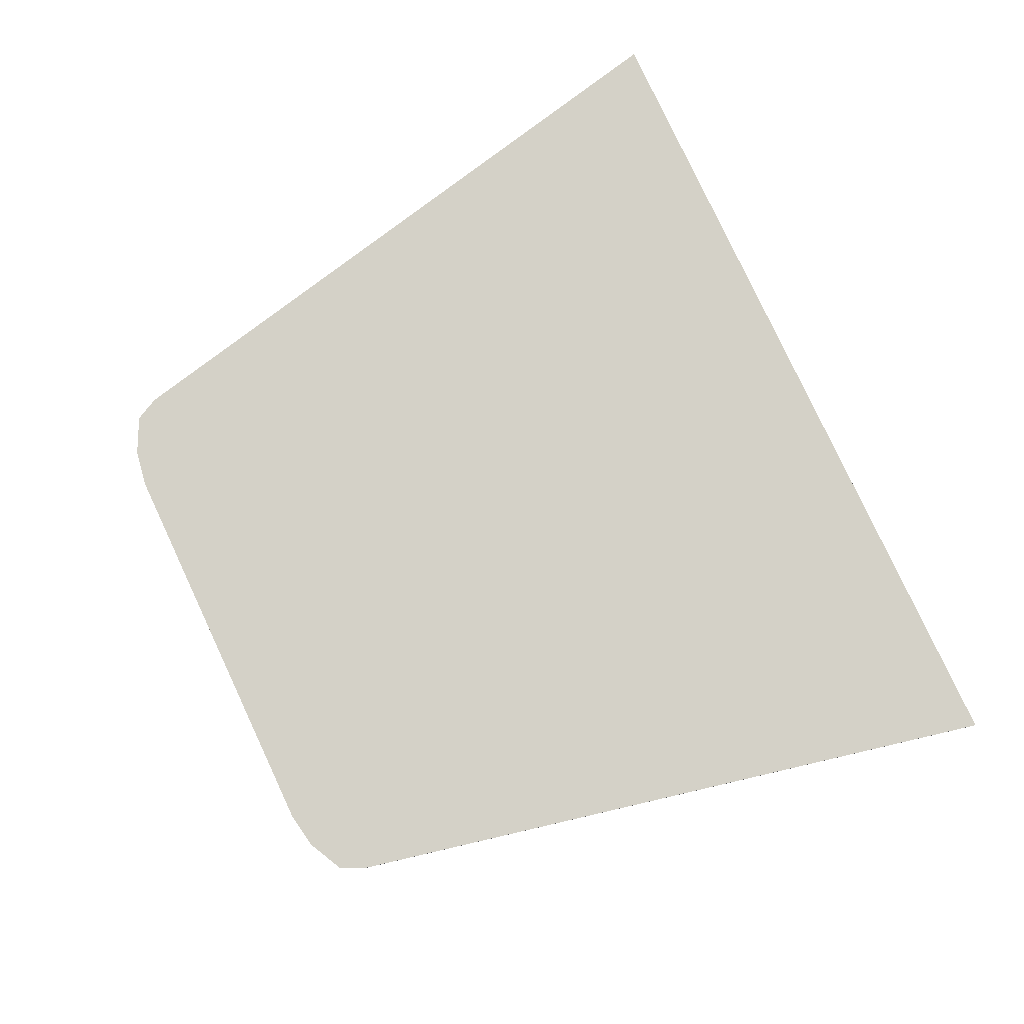
<metadata>
{"format":"obj","ext":"obj","renderer":"f3d","projection":"perspective","resolution":1024,"background":"white","views":[{"elev":79.8,"azim":64.9,"up":"+Y"}]}
</metadata>
<code>
v 0.425 0 0.75
v 0.5 0 0.7375
v -0.5 0 0.7375
v -0.425 0 0.75
v 0.5 0 0.7375
v 0.575 0 0.7
v -0.575 0 0.7
v -0.5 0 0.7375
v 0.575 0 0.7
v 0.6 0 0.65
v -0.6 0 0.65
v -0.575 0 0.7
v 0.6 0 0.65
v 0.9 0 -0.75
v -0.9 0 -0.75
v -0.6 0 0.65
v 0.425 0 0.75
v -0.425 0 0.75
v -0.425 -0.0125 0.75
v 0.425 -0.0125 0.75
v -0.425 0 0.75
v -0.5 0 0.7375
v -0.5 -0.0125 0.7375
v -0.425 -0.0125 0.75
v 0.425 -0.0125 0.75
v 0.5 -0.0125 0.7375
v 0.5 0 0.7375
v 0.425 0 0.75
v -0.5 0 0.7375
v -0.575 0 0.7
v -0.575 -0.0125 0.7
v -0.5 -0.0125 0.7375
v 0.5 -0.0125 0.7375
v 0.575 -0.0125 0.7
v 0.575 0 0.7
v 0.5 0 0.7375
v -0.575 0 0.7
v -0.6 0 0.65
v -0.6 -0.0125 0.65
v -0.575 -0.0125 0.7
v 0.575 -0.0125 0.7
v 0.6 -0.0125 0.65
v 0.6 0 0.65
v 0.575 0 0.7
v -0.9 -0.0125 -0.75
v -0.6 -0.0125 0.65
v -0.6 0 0.65
v -0.9 0 -0.75
v 0.9 0 -0.75
v 0.6 0 0.65
v 0.6 -0.0125 0.65
v 0.9 -0.0125 -0.75
v -0.9 0 -0.75
v 0.9 0 -0.75
v 0.9 -0.0125 -0.75
v -0.9 -0.0125 -0.75
v 0.4 -0.0125 0.45
v 0.3945 -0.0125 0.4375
v 0.4 -0.0125 0.25
v 0.4055 -0.0125 0.4375
v 0.4 -0.0125 0.25
v 0.3945 -0.0125 0.4375
v 0.3812 -0.0125 0.425
v 0.4 -0.0125 0.25
v 0.3812 -0.0125 0.425
v 0.3602 -0.0125 0.4125
v 0.4 -0.0125 0.25
v 0.3602 -0.0125 0.4125
v 0.3312 -0.0125 0.4
v 0.4 -0.0125 0.25
v 0.3312 -0.0125 0.4
v 0.2945 -0.0125 0.3875
v 0.4 -0.0125 0.25
v 0.2945 -0.0125 0.3875
v 0.25 -0.0125 0.375
v 0.2563 -0.0125 0.3625
v 0.4188 -0.0125 0.425
v 0.4055 -0.0125 0.4375
v 0.4 -0.0125 0.25
v 0.4398 -0.0125 0.4125
v 0.4188 -0.0125 0.425
v 0.4 -0.0125 0.25
v 0.4688 -0.0125 0.4
v 0.4398 -0.0125 0.4125
v 0.4 -0.0125 0.25
v 0.5055 -0.0125 0.3875
v 0.4688 -0.0125 0.4
v 0.4 -0.0125 0.25
v 0.55 -0.0125 0.375
v 0.5055 -0.0125 0.3875
v 0.4 -0.0125 0.25
v 0.5437 -0.0125 0.3625
v 0.4 -0.0125 0.25
v 0.2563 -0.0125 0.3625
v 0.2617 -0.0125 0.35
v 0.4 -0.0125 0.25
v 0.2617 -0.0125 0.35
v 0.2661 -0.0125 0.3375
v 0.4 -0.0125 0.25
v 0.2661 -0.0125 0.3375
v 0.2697 -0.0125 0.325
v 0.4 -0.0125 0.25
v 0.2697 -0.0125 0.325
v 0.2724 -0.0125 0.3125
v 0.4 -0.0125 0.25
v 0.2724 -0.0125 0.3125
v 0.2742 -0.0125 0.3
v 0.4 -0.0125 0.25
v 0.2742 -0.0125 0.3
v 0.275 -0.0125 0.2875
v 0.4 -0.0125 0.25
v 0.275 -0.0125 0.2875
v 0.275 -0.0125 0.275
v 0.4 -0.0125 0.25
v 0.275 -0.0125 0.275
v 0.2741 -0.0125 0.2625
v 0.4 -0.0125 0.25
v 0.2741 -0.0125 0.2625
v 0.2722 -0.0125 0.25
v 0.4 -0.0125 0.25
v 0.2722 -0.0125 0.25
v 0.2695 -0.0125 0.2375
v 0.4 -0.0125 0.25
v 0.2695 -0.0125 0.2375
v 0.2658 -0.0125 0.225
v 0.4 -0.0125 0.25
v 0.2658 -0.0125 0.225
v 0.2613 -0.0125 0.2125
v 0.4 -0.0125 0.25
v 0.2613 -0.0125 0.2125
v 0.2558 -0.0125 0.2
v 0.4 -0.0125 0.25
v 0.2558 -0.0125 0.2
v 0.2495 -0.0125 0.1875
v 0.4 -0.0125 0.25
v 0.2495 -0.0125 0.1875
v 0.2422 -0.0125 0.175
v 0.4 -0.0125 0.25
v 0.2422 -0.0125 0.175
v 0.225 -0.0125 0.15
v 0.275 -0.0125 0.101
v 0.5383 -0.0125 0.35
v 0.5437 -0.0125 0.3625
v 0.4 -0.0125 0.25
v 0.5339 -0.0125 0.3375
v 0.5383 -0.0125 0.35
v 0.4 -0.0125 0.25
v 0.5303 -0.0125 0.325
v 0.5339 -0.0125 0.3375
v 0.4 -0.0125 0.25
v 0.5276 -0.0125 0.3125
v 0.5303 -0.0125 0.325
v 0.4 -0.0125 0.25
v 0.5258 -0.0125 0.3
v 0.5276 -0.0125 0.3125
v 0.4 -0.0125 0.25
v 0.525 -0.0125 0.2875
v 0.5258 -0.0125 0.3
v 0.4 -0.0125 0.25
v 0.525 -0.0125 0.275
v 0.525 -0.0125 0.2875
v 0.4 -0.0125 0.25
v 0.5259 -0.0125 0.2625
v 0.525 -0.0125 0.275
v 0.4 -0.0125 0.25
v 0.5278 -0.0125 0.25
v 0.5259 -0.0125 0.2625
v 0.4 -0.0125 0.25
v 0.5305 -0.0125 0.2375
v 0.5278 -0.0125 0.25
v 0.4 -0.0125 0.25
v 0.5342 -0.0125 0.225
v 0.5305 -0.0125 0.2375
v 0.4 -0.0125 0.25
v 0.5387 -0.0125 0.2125
v 0.5342 -0.0125 0.225
v 0.4 -0.0125 0.25
v 0.5442 -0.0125 0.2
v 0.5387 -0.0125 0.2125
v 0.4 -0.0125 0.25
v 0.5505 -0.0125 0.1875
v 0.5442 -0.0125 0.2
v 0.4 -0.0125 0.25
v 0.5578 -0.0125 0.175
v 0.5505 -0.0125 0.1875
v 0.4 -0.0125 0.25
v 0.575 -0.0125 0.15
v 0.5578 -0.0125 0.175
v 0.4 -0.0125 0.25
v 0.525 -0.0125 0.101
v 0.475 -0.0125 0.06836
v 0.525 -0.0125 0.101
v 0.4 -0.0125 0.25
v 0.425 -0.0125 0.05204
v 0.375 -0.0125 0.05204
v 0.425 -0.0125 0.05204
v 0.4 -0.0125 0.25
v 0.325 -0.0125 0.06836
v 0.275 -0.0125 0.101
v 0.325 -0.0125 0.06836
v 0.4 -0.0125 0.25
v 0.3945 -0.0125 0.4375
v 0.4 -0.0125 0.45
v 0.225 -0.0125 0.45
v 0.3812 -0.0125 0.425
v 0.3602 -0.0125 0.4125
v 0.3812 -0.0125 0.425
v 0.225 -0.0125 0.45
v 0.3312 -0.0125 0.4
v 0.2945 -0.0125 0.3875
v 0.3312 -0.0125 0.4
v 0.225 -0.0125 0.45
v 0.25 -0.0125 0.375
v 0.2563 -0.0125 0.3625
v 0.25 -0.0125 0.375
v 0.225 -0.0125 0.15
v 0.2617 -0.0125 0.35
v 0.2661 -0.0125 0.3375
v 0.2617 -0.0125 0.35
v 0.225 -0.0125 0.15
v 0.2697 -0.0125 0.325
v 0.2724 -0.0125 0.3125
v 0.2697 -0.0125 0.325
v 0.225 -0.0125 0.15
v 0.2742 -0.0125 0.3
v 0.275 -0.0125 0.2875
v 0.2742 -0.0125 0.3
v 0.225 -0.0125 0.15
v 0.275 -0.0125 0.275
v 0.2741 -0.0125 0.2625
v 0.275 -0.0125 0.275
v 0.225 -0.0125 0.15
v 0.2722 -0.0125 0.25
v 0.2695 -0.0125 0.2375
v 0.2722 -0.0125 0.25
v 0.225 -0.0125 0.15
v 0.2658 -0.0125 0.225
v 0.2613 -0.0125 0.2125
v 0.2658 -0.0125 0.225
v 0.225 -0.0125 0.15
v 0.2558 -0.0125 0.2
v 0.2495 -0.0125 0.1875
v 0.2558 -0.0125 0.2
v 0.225 -0.0125 0.15
v 0.2422 -0.0125 0.175
v 0.225 -0.0125 0.05
v 0.375 -0.0125 0.05204
v 0.325 -0.0125 0.06836
v 0.225 -0.0125 0.05
v 0.325 -0.0125 0.06836
v 0.275 -0.0125 0.101
v 0.225 -0.0125 0.05
v 0.275 -0.0125 0.101
v 0.225 -0.0125 0.15
v 0.225 -0.0125 0.15
v 0.25 -0.0125 0.375
v 0.225 -0.0125 0.45
v 0.375 -0.0125 0.05204
v 0.225 -0.0125 0.05
v 0.4 -0.0125 0.05
v 0.575 -0.0125 0.45
v 0.4 -0.0125 0.45
v 0.4055 -0.0125 0.4375
v 0.4188 -0.0125 0.425
v 0.575 -0.0125 0.45
v 0.4188 -0.0125 0.425
v 0.4398 -0.0125 0.4125
v 0.4688 -0.0125 0.4
v 0.575 -0.0125 0.45
v 0.4688 -0.0125 0.4
v 0.5055 -0.0125 0.3875
v 0.55 -0.0125 0.375
v 0.575 -0.0125 0.15
v 0.55 -0.0125 0.375
v 0.5437 -0.0125 0.3625
v 0.5383 -0.0125 0.35
v 0.575 -0.0125 0.15
v 0.5383 -0.0125 0.35
v 0.5339 -0.0125 0.3375
v 0.5303 -0.0125 0.325
v 0.575 -0.0125 0.15
v 0.5303 -0.0125 0.325
v 0.5276 -0.0125 0.3125
v 0.5258 -0.0125 0.3
v 0.575 -0.0125 0.15
v 0.5258 -0.0125 0.3
v 0.525 -0.0125 0.2875
v 0.525 -0.0125 0.275
v 0.575 -0.0125 0.15
v 0.525 -0.0125 0.275
v 0.5259 -0.0125 0.2625
v 0.5278 -0.0125 0.25
v 0.575 -0.0125 0.15
v 0.5278 -0.0125 0.25
v 0.5305 -0.0125 0.2375
v 0.5342 -0.0125 0.225
v 0.575 -0.0125 0.15
v 0.5342 -0.0125 0.225
v 0.5387 -0.0125 0.2125
v 0.5442 -0.0125 0.2
v 0.575 -0.0125 0.15
v 0.5442 -0.0125 0.2
v 0.5505 -0.0125 0.1875
v 0.5578 -0.0125 0.175
v 0.475 -0.0125 0.06836
v 0.425 -0.0125 0.05204
v 0.575 -0.0125 0.05
v 0.525 -0.0125 0.101
v 0.475 -0.0125 0.06836
v 0.575 -0.0125 0.05
v 0.575 -0.0125 0.15
v 0.525 -0.0125 0.101
v 0.575 -0.0125 0.05
v 0.575 -0.0125 0.45
v 0.55 -0.0125 0.375
v 0.575 -0.0125 0.15
v 0.375 -0.0125 0.05204
v 0.4 -0.0125 0.05
v 0.575 -0.0125 0.05
v 0.425 -0.0125 0.05204
v 0 -0.0125 -0.55
v 0.075 -0.0125 -0.55
v 0.05303 -0.0125 -0.497
v 0 -0.0125 -0.55
v 0.05303 -0.0125 -0.497
v 0 -0.0125 -0.475
v 0 -0.0125 -0.55
v 0 -0.0125 -0.475
v -0.05303 -0.0125 -0.497
v 0 -0.0125 -0.55
v -0.05303 -0.0125 -0.497
v -0.075 -0.0125 -0.55
v 0 -0.0125 -0.55
v -0.075 -0.0125 -0.55
v -0.05303 -0.0125 -0.603
v 0 -0.0125 -0.55
v -0.05303 -0.0125 -0.603
v 0 -0.0125 -0.625
v 0 -0.0125 -0.55
v 0 -0.0125 -0.625
v 0.05303 -0.0125 -0.603
v 0 -0.0125 -0.55
v 0.05303 -0.0125 -0.603
v 0.075 -0.0125 -0.55
v 0 -0.0125 -0.275
v 0.075 -0.0125 -0.275
v 0.05303 -0.0125 -0.222
v 0 -0.0125 -0.275
v 0.05303 -0.0125 -0.222
v 0 -0.0125 -0.2
v 0 -0.0125 -0.275
v 0 -0.0125 -0.2
v -0.05303 -0.0125 -0.222
v 0 -0.0125 -0.275
v -0.05303 -0.0125 -0.222
v -0.075 -0.0125 -0.275
v 0 -0.0125 -0.275
v -0.075 -0.0125 -0.275
v -0.05303 -0.0125 -0.328
v 0 -0.0125 -0.275
v -0.05303 -0.0125 -0.328
v 0 -0.0125 -0.35
v 0 -0.0125 -0.275
v 0 -0.0125 -0.35
v 0.05303 -0.0125 -0.328
v 0 -0.0125 -0.275
v 0.05303 -0.0125 -0.328
v 0.075 -0.0125 -0.275
v 0 -0.0125 0
v 0.075 -0.0125 0
v 0.05303 -0.0125 0.05303
v 0 -0.0125 0
v 0.05303 -0.0125 0.05303
v 0 -0.0125 0.075
v 0 -0.0125 0
v 0 -0.0125 0.075
v -0.05303 -0.0125 0.05303
v 0 -0.0125 0
v -0.05303 -0.0125 0.05303
v -0.075 -0.0125 0
v 0 -0.0125 0
v -0.075 -0.0125 0
v -0.05303 -0.0125 -0.05303
v 0 -0.0125 0
v -0.05303 -0.0125 -0.05303
v 0 -0.0125 -0.075
v 0 -0.0125 0
v 0 -0.0125 -0.075
v 0.05303 -0.0125 -0.05303
v 0 -0.0125 0
v 0.05303 -0.0125 -0.05303
v 0.075 -0.0125 0
v 0 -0.0125 0.275
v 0.075 -0.0125 0.275
v 0.05303 -0.0125 0.328
v 0 -0.0125 0.275
v 0.05303 -0.0125 0.328
v 0 -0.0125 0.35
v 0 -0.0125 0.275
v 0 -0.0125 0.35
v -0.05303 -0.0125 0.328
v 0 -0.0125 0.275
v -0.05303 -0.0125 0.328
v -0.075 -0.0125 0.275
v 0 -0.0125 0.275
v -0.075 -0.0125 0.275
v -0.05303 -0.0125 0.222
v 0 -0.0125 0.275
v -0.05303 -0.0125 0.222
v 0 -0.0125 0.2
v 0 -0.0125 0.275
v 0 -0.0125 0.2
v 0.05303 -0.0125 0.222
v 0 -0.0125 0.275
v 0.05303 -0.0125 0.222
v 0.075 -0.0125 0.275
v 0 -0.0125 0.55
v 0.075 -0.0125 0.55
v 0.05303 -0.0125 0.603
v 0 -0.0125 0.55
v 0.05303 -0.0125 0.603
v 0 -0.0125 0.625
v 0 -0.0125 0.55
v 0 -0.0125 0.625
v -0.05303 -0.0125 0.603
v 0 -0.0125 0.55
v -0.05303 -0.0125 0.603
v -0.075 -0.0125 0.55
v 0 -0.0125 0.55
v -0.075 -0.0125 0.55
v -0.05303 -0.0125 0.497
v 0 -0.0125 0.55
v -0.05303 -0.0125 0.497
v 0 -0.0125 0.475
v 0 -0.0125 0.55
v 0 -0.0125 0.475
v 0.05303 -0.0125 0.497
v 0 -0.0125 0.55
v 0.05303 -0.0125 0.497
v 0.075 -0.0125 0.55
v 0.075 -0.0125 -0.475
v 0.05303 -0.0125 -0.497
v 0.075 -0.0125 -0.55
v 0.075 -0.0125 -0.475
v 0 -0.0125 -0.475
v 0.05303 -0.0125 -0.497
v -0.075 -0.0125 -0.475
v -0.05303 -0.0125 -0.497
v 0 -0.0125 -0.475
v -0.075 -0.0125 -0.475
v -0.075 -0.0125 -0.55
v -0.05303 -0.0125 -0.497
v -0.075 -0.0125 -0.625
v -0.05303 -0.0125 -0.603
v -0.075 -0.0125 -0.55
v -0.075 -0.0125 -0.625
v 0 -0.0125 -0.625
v -0.05303 -0.0125 -0.603
v 0.075 -0.0125 -0.625
v 0.05303 -0.0125 -0.603
v 0 -0.0125 -0.625
v 0.075 -0.0125 -0.625
v 0.075 -0.0125 -0.55
v 0.05303 -0.0125 -0.603
v 0.075 -0.0125 -0.35
v -0.075 -0.0125 -0.35
v -0.075 -0.0125 -0.475
v 0.075 -0.0125 -0.475
v 0.075 -0.0125 -0.2
v 0.05303 -0.0125 -0.222
v 0.075 -0.0125 -0.275
v 0.075 -0.0125 -0.2
v 0 -0.0125 -0.2
v 0.05303 -0.0125 -0.222
v -0.075 -0.0125 -0.2
v -0.05303 -0.0125 -0.222
v 0 -0.0125 -0.2
v -0.075 -0.0125 -0.2
v -0.075 -0.0125 -0.275
v -0.05303 -0.0125 -0.222
v -0.075 -0.0125 -0.35
v -0.05303 -0.0125 -0.328
v -0.075 -0.0125 -0.275
v -0.075 -0.0125 -0.35
v 0 -0.0125 -0.35
v -0.05303 -0.0125 -0.328
v 0.075 -0.0125 -0.35
v 0.05303 -0.0125 -0.328
v 0 -0.0125 -0.35
v 0.075 -0.0125 -0.35
v 0.075 -0.0125 -0.275
v 0.05303 -0.0125 -0.328
v 0.075 -0.0125 -0.075
v -0.075 -0.0125 -0.075
v -0.075 -0.0125 -0.2
v 0.075 -0.0125 -0.2
v 0.075 -0.0125 0.075
v 0.05303 -0.0125 0.05303
v 0.075 -0.0125 0
v 0.075 -0.0125 0.075
v 0 -0.0125 0.075
v 0.05303 -0.0125 0.05303
v -0.075 -0.0125 0.075
v -0.05303 -0.0125 0.05303
v 0 -0.0125 0.075
v -0.075 -0.0125 0.075
v -0.075 -0.0125 0
v -0.05303 -0.0125 0.05303
v -0.075 -0.0125 -0.075
v -0.05303 -0.0125 -0.05303
v -0.075 -0.0125 0
v -0.075 -0.0125 -0.075
v 0 -0.0125 -0.075
v -0.05303 -0.0125 -0.05303
v 0.075 -0.0125 -0.075
v 0.05303 -0.0125 -0.05303
v 0 -0.0125 -0.075
v 0.075 -0.0125 -0.075
v 0.075 -0.0125 0
v 0.05303 -0.0125 -0.05303
v 0.075 -0.0125 0.2
v -0.075 -0.0125 0.2
v -0.075 -0.0125 0.075
v 0.075 -0.0125 0.075
v 0.075 -0.0125 0.35
v 0.05303 -0.0125 0.328
v 0.075 -0.0125 0.275
v 0.075 -0.0125 0.35
v 0 -0.0125 0.35
v 0.05303 -0.0125 0.328
v -0.075 -0.0125 0.35
v -0.05303 -0.0125 0.328
v 0 -0.0125 0.35
v -0.075 -0.0125 0.35
v -0.075 -0.0125 0.275
v -0.05303 -0.0125 0.328
v -0.075 -0.0125 0.2
v -0.05303 -0.0125 0.222
v -0.075 -0.0125 0.275
v -0.075 -0.0125 0.2
v 0 -0.0125 0.2
v -0.05303 -0.0125 0.222
v 0.075 -0.0125 0.2
v 0.05303 -0.0125 0.222
v 0 -0.0125 0.2
v 0.075 -0.0125 0.2
v 0.075 -0.0125 0.275
v 0.05303 -0.0125 0.222
v 0.075 -0.0125 0.475
v -0.075 -0.0125 0.475
v -0.075 -0.0125 0.35
v 0.075 -0.0125 0.35
v 0.075 -0.0125 0.625
v 0.05303 -0.0125 0.603
v 0.075 -0.0125 0.55
v 0.075 -0.0125 0.625
v 0 -0.0125 0.625
v 0.05303 -0.0125 0.603
v -0.075 -0.0125 0.625
v -0.05303 -0.0125 0.603
v 0 -0.0125 0.625
v -0.075 -0.0125 0.625
v -0.075 -0.0125 0.55
v -0.05303 -0.0125 0.603
v -0.075 -0.0125 0.475
v -0.05303 -0.0125 0.497
v -0.075 -0.0125 0.55
v -0.075 -0.0125 0.475
v 0 -0.0125 0.475
v -0.05303 -0.0125 0.497
v 0.075 -0.0125 0.475
v 0.05303 -0.0125 0.497
v 0 -0.0125 0.475
v 0.075 -0.0125 0.475
v 0.075 -0.0125 0.55
v 0.05303 -0.0125 0.497
v 0.425 -0.0125 0.75
v -0.425 -0.0125 0.75
v -0.075 -0.0125 0.625
v 0.075 -0.0125 0.625
v 0.425 -0.0125 0.75
v 0.075 -0.0125 0.625
v 0.075 -0.0125 0.475
v 0.5 -0.0125 0.7375
v 0.5 -0.0125 0.7375
v 0.075 -0.0125 0.475
v 0.6 -0.0125 0.65
v 0.575 -0.0125 0.7
v 0.6 -0.0125 0.65
v 0.075 -0.0125 0.475
v 0.225 -0.0125 0.45
v 0.575 -0.0125 0.45
v 0.6 -0.0125 0.65
v 0.575 -0.0125 0.45
v 0.575 -0.0125 0.05
v 0.9 -0.0125 -0.75
v 0.225 -0.0125 0.45
v 0.075 -0.0125 0.475
v 0.075 -0.0125 0.35
v 0.225 -0.0125 0.45
v 0.075 -0.0125 0.35
v 0.075 -0.0125 0.2
v 0.225 -0.0125 0.45
v 0.075 -0.0125 0.2
v 0.075 -0.0125 0.075
v 0.225 -0.0125 0.45
v 0.075 -0.0125 0.075
v 0.075 -0.0125 -0.075
v 0.225 -0.0125 0.05
v 0.9 -0.0125 -0.75
v 0.575 -0.0125 0.05
v 0.225 -0.0125 0.05
v 0.075 -0.0125 -0.075
v 0.9 -0.0125 -0.75
v 0.075 -0.0125 -0.075
v 0.075 -0.0125 -0.2
v 0.9 -0.0125 -0.75
v 0.075 -0.0125 -0.2
v 0.075 -0.0125 -0.35
v 0.9 -0.0125 -0.75
v 0.075 -0.0125 -0.35
v 0.075 -0.0125 -0.475
v 0.9 -0.0125 -0.75
v 0.075 -0.0125 -0.475
v 0.075 -0.0125 -0.625
v 0.9 -0.0125 -0.75
v 0.075 -0.0125 -0.625
v -0.075 -0.0125 -0.625
v -0.9 -0.0125 -0.75
v -0.075 -0.0125 0.625
v -0.425 -0.0125 0.75
v -0.5 -0.0125 0.7375
v -0.075 -0.0125 0.475
v -0.075 -0.0125 0.475
v -0.5 -0.0125 0.7375
v -0.575 -0.0125 0.7
v -0.6 -0.0125 0.65
v -0.6 -0.0125 0.65
v -0.075 -0.0125 0.35
v -0.075 -0.0125 0.475
v -0.6 -0.0125 0.65
v -0.075 -0.0125 0.2
v -0.075 -0.0125 0.35
v -0.6 -0.0125 0.65
v -0.075 -0.0125 0.075
v -0.075 -0.0125 0.2
v -0.6 -0.0125 0.65
v -0.9 -0.0125 -0.75
v -0.075 -0.0125 -0.075
v -0.075 -0.0125 0.075
v -0.9 -0.0125 -0.75
v -0.075 -0.0125 -0.2
v -0.075 -0.0125 -0.075
v -0.9 -0.0125 -0.75
v -0.075 -0.0125 -0.35
v -0.075 -0.0125 -0.2
v -0.9 -0.0125 -0.75
v -0.075 -0.0125 -0.475
v -0.075 -0.0125 -0.35
v -0.9 -0.0125 -0.75
v -0.075 -0.0125 -0.625
v -0.075 -0.0125 -0.475
g mesh60628
f 1 2 3
f 3 4 1
f 5 6 7
f 7 8 5
f 9 10 11
f 11 12 9
f 13 14 15
f 15 16 13
f 17 18 19
f 19 20 17
f 21 22 23
f 23 24 21
f 25 26 27
f 27 28 25
f 29 30 31
f 31 32 29
f 33 34 35
f 35 36 33
f 37 38 39
f 39 40 37
f 41 42 43
f 43 44 41
f 45 46 47
f 47 48 45
f 49 50 51
f 51 52 49
f 53 54 55
f 55 56 53
g mesh60630
f 57 58 59
f 59 60 57
f 61 62 63
f 64 65 66
f 67 68 69
f 70 71 72
f 73 74 75
f 75 76 73
f 77 78 79
f 80 81 82
f 83 84 85
f 86 87 88
f 89 90 91
f 91 92 89
f 93 94 95
f 96 97 98
f 99 100 101
f 102 103 104
f 105 106 107
f 108 109 110
f 111 112 113
f 114 115 116
f 117 118 119
f 120 121 122
f 123 124 125
f 126 127 128
f 129 130 131
f 132 133 134
f 135 136 137
f 138 139 140
f 140 141 138
f 142 143 144
f 145 146 147
f 148 149 150
f 151 152 153
f 154 155 156
f 157 158 159
f 160 161 162
f 163 164 165
f 166 167 168
f 169 170 171
f 172 173 174
f 175 176 177
f 178 179 180
f 181 182 183
f 184 185 186
f 187 188 189
f 189 190 187
f 191 192 193
f 193 194 191
f 195 196 197
f 197 198 195
f 199 200 201
f 202 203 204
f 204 205 202
f 206 207 208
f 208 209 206
f 210 211 212
f 212 213 210
f 214 215 216
f 216 217 214
f 218 219 220
f 220 221 218
f 222 223 224
f 224 225 222
f 226 227 228
f 228 229 226
f 230 231 232
f 232 233 230
f 234 235 236
f 236 237 234
f 238 239 240
f 240 241 238
f 242 243 244
f 244 245 242
f 246 247 248
f 249 250 251
f 252 253 254
f 255 256 257
f 258 259 260
f 261 262 263
f 263 264 261
f 265 266 267
f 267 268 265
f 269 270 271
f 271 272 269
f 273 274 275
f 275 276 273
f 277 278 279
f 279 280 277
f 281 282 283
f 283 284 281
f 285 286 287
f 287 288 285
f 289 290 291
f 291 292 289
f 293 294 295
f 295 296 293
f 297 298 299
f 299 300 297
f 301 302 303
f 303 304 301
f 305 306 307
f 308 309 310
f 311 312 313
f 314 315 316
f 317 318 319
f 319 320 317
g mesh60632
f 321 322 323
f 324 325 326
f 327 328 329
f 330 331 332
f 333 334 335
f 336 337 338
f 339 340 341
f 342 343 344
g mesh60634
f 345 346 347
f 348 349 350
f 351 352 353
f 354 355 356
f 357 358 359
f 360 361 362
f 363 364 365
f 366 367 368
g mesh60636
f 369 370 371
f 372 373 374
f 375 376 377
f 378 379 380
f 381 382 383
f 384 385 386
f 387 388 389
f 390 391 392
g mesh60638
f 393 394 395
f 396 397 398
f 399 400 401
f 402 403 404
f 405 406 407
f 408 409 410
f 411 412 413
f 414 415 416
g mesh60640
f 417 418 419
f 420 421 422
f 423 424 425
f 426 427 428
f 429 430 431
f 432 433 434
f 435 436 437
f 438 439 440
g mesh60642
f 441 442 443
f 444 445 446
f 447 448 449
f 450 451 452
f 453 454 455
f 456 457 458
f 459 460 461
f 462 463 464
f 465 466 467
f 467 468 465
g mesh60644
f 469 470 471
f 472 473 474
f 475 476 477
f 478 479 480
f 481 482 483
f 484 485 486
f 487 488 489
f 490 491 492
f 493 494 495
f 495 496 493
g mesh60646
f 497 498 499
f 500 501 502
f 503 504 505
f 506 507 508
f 509 510 511
f 512 513 514
f 515 516 517
f 518 519 520
f 521 522 523
f 523 524 521
g mesh60648
f 525 526 527
f 528 529 530
f 531 532 533
f 534 535 536
f 537 538 539
f 540 541 542
f 543 544 545
f 546 547 548
f 549 550 551
f 551 552 549
g mesh60650
f 553 554 555
f 556 557 558
f 559 560 561
f 562 563 564
f 565 566 567
f 568 569 570
f 571 572 573
f 574 575 576
g mesh60652
f 577 578 579
f 579 580 577
f 581 582 583
f 583 584 581
f 585 586 587
f 587 588 585
f 589 590 591
f 591 592 589
f 593 594 595
f 595 596 593
f 597 598 599
f 600 601 602
f 603 604 605
f 606 607 608
f 608 609 606
f 610 611 612
f 612 613 610
f 614 615 616
f 617 618 619
f 620 621 622
f 623 624 625
f 626 627 628
f 628 629 626
g mesh60653
f 630 631 632
f 632 633 630
f 634 635 636
f 636 637 634
f 638 639 640
f 641 642 643
f 644 645 646
f 647 648 649
f 649 650 647
f 651 652 653
f 654 655 656
f 657 658 659
f 660 661 662

</code>
